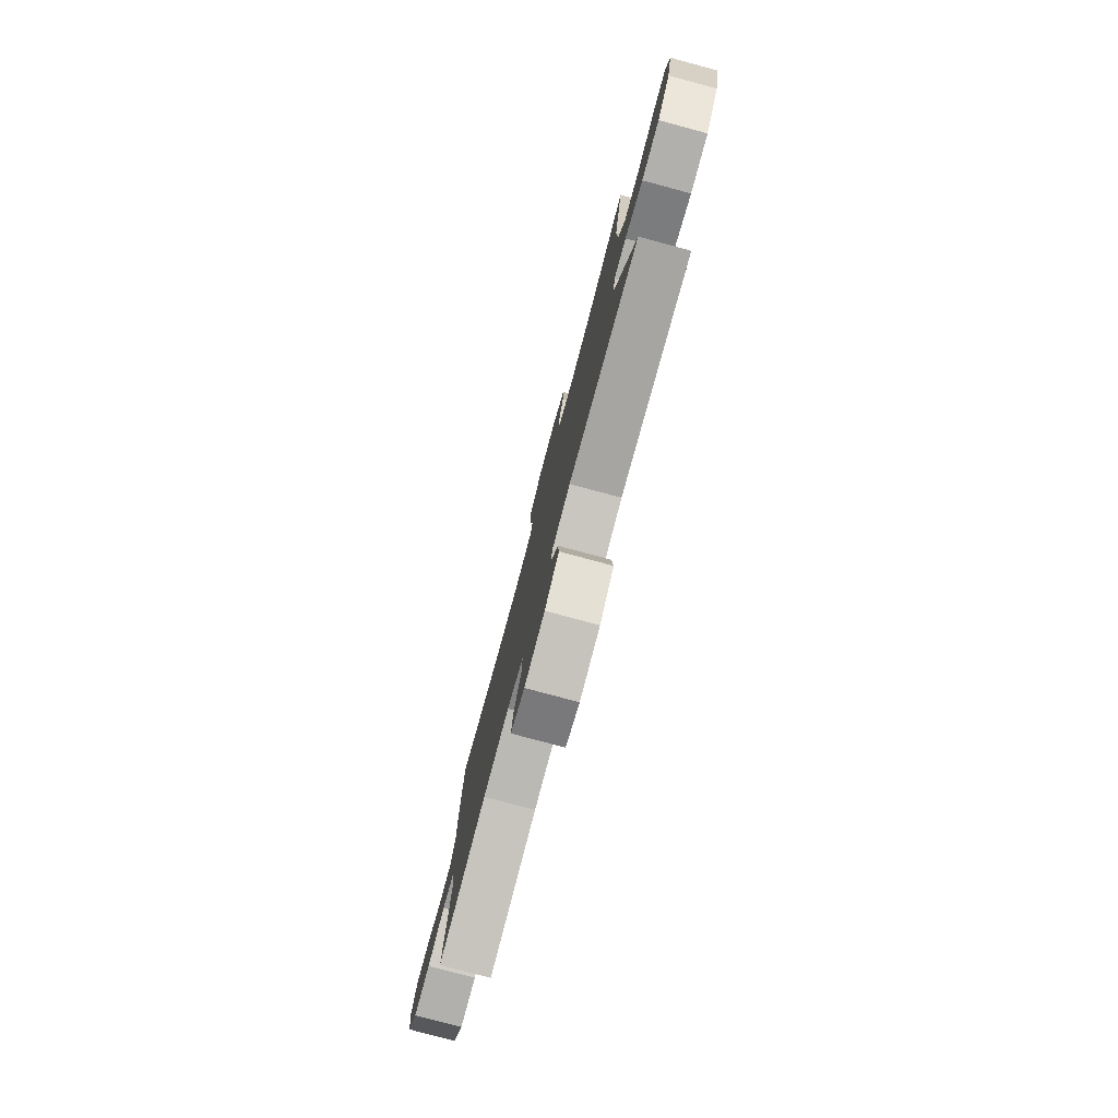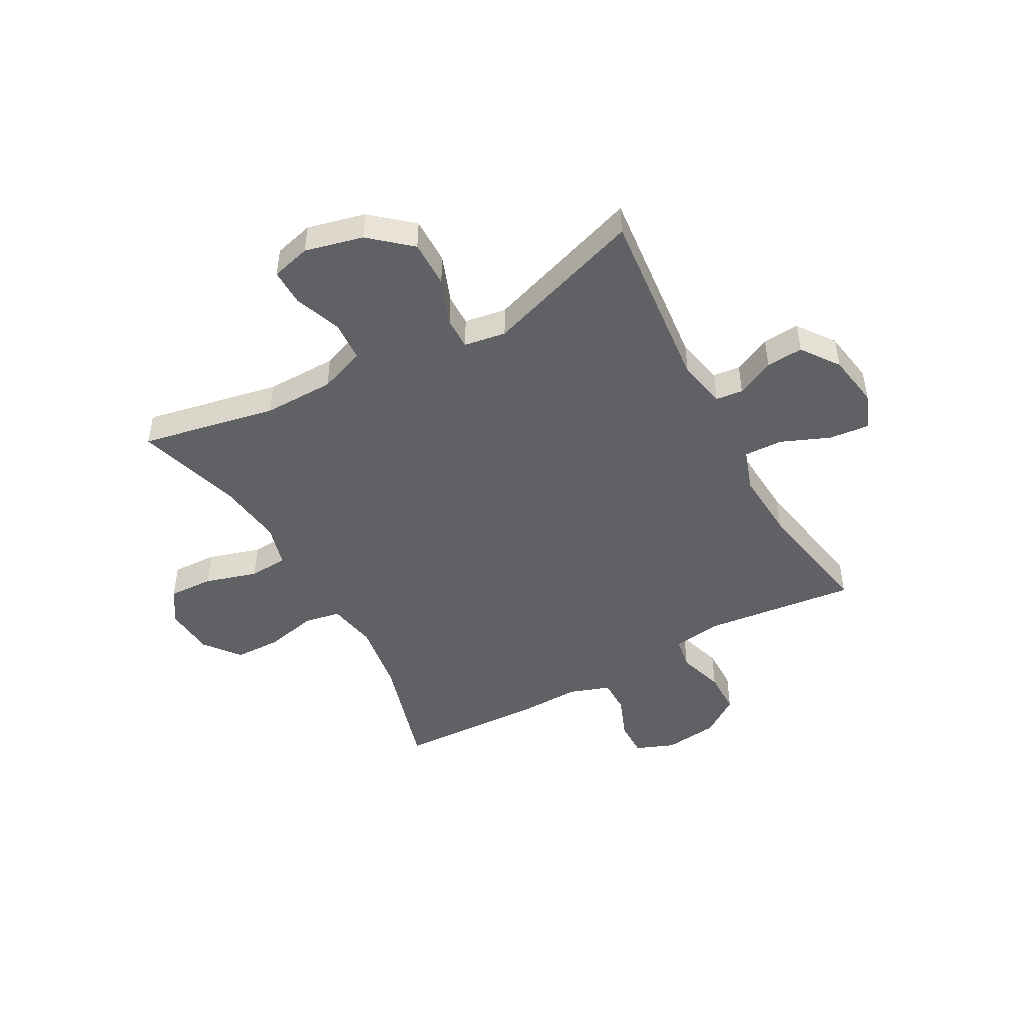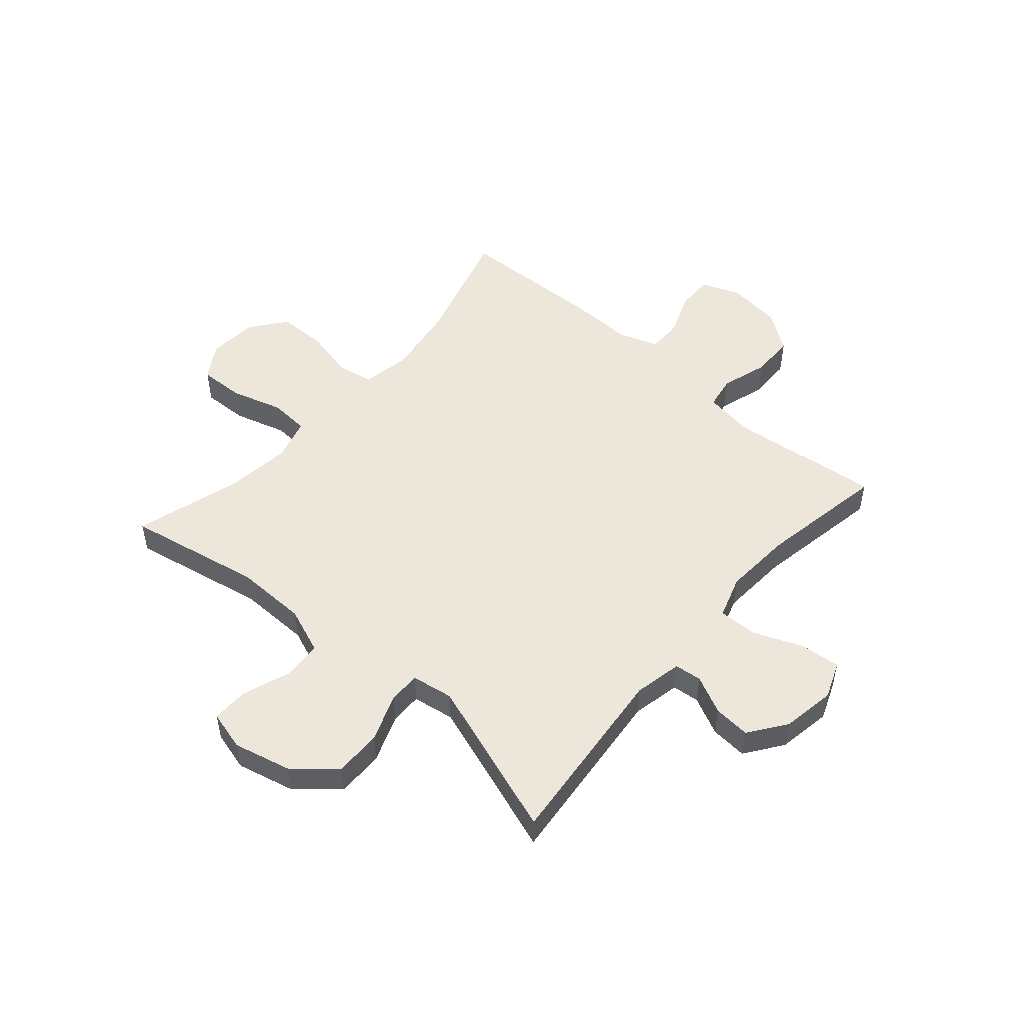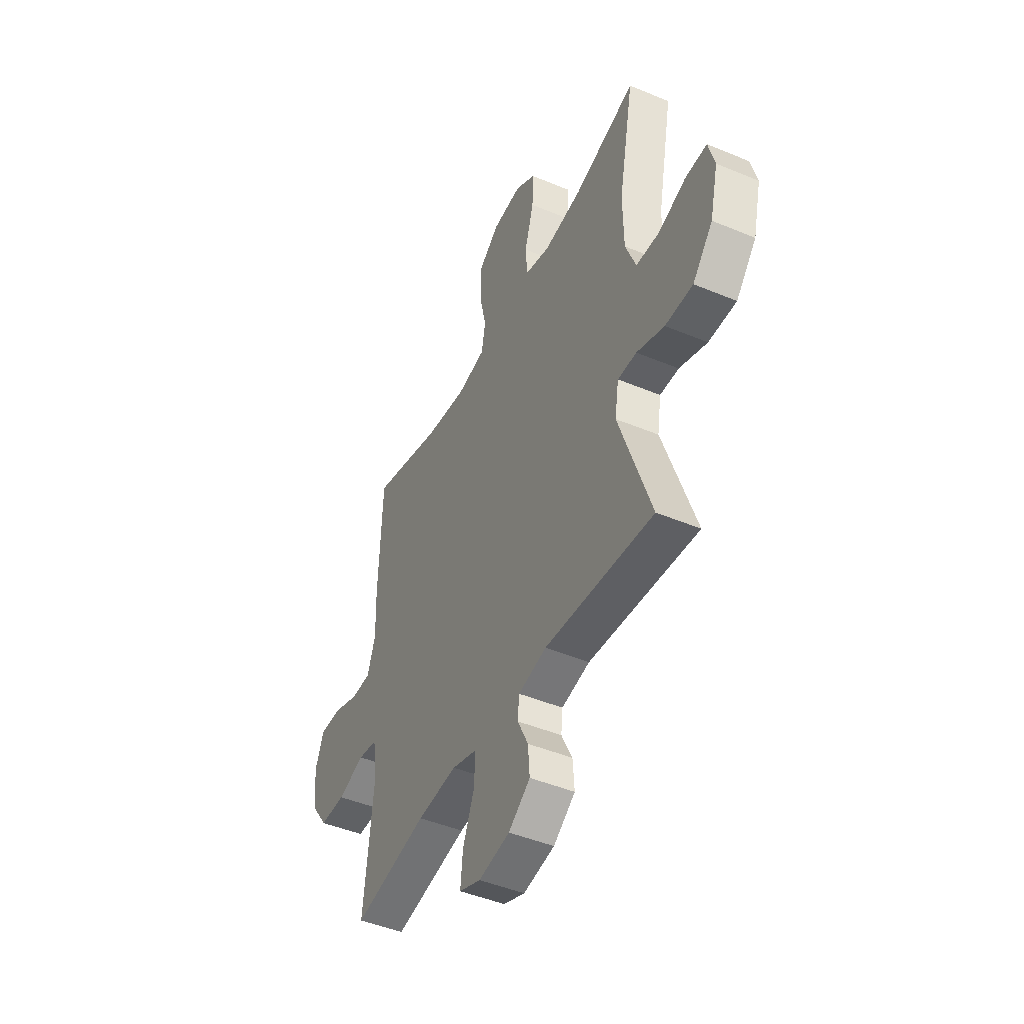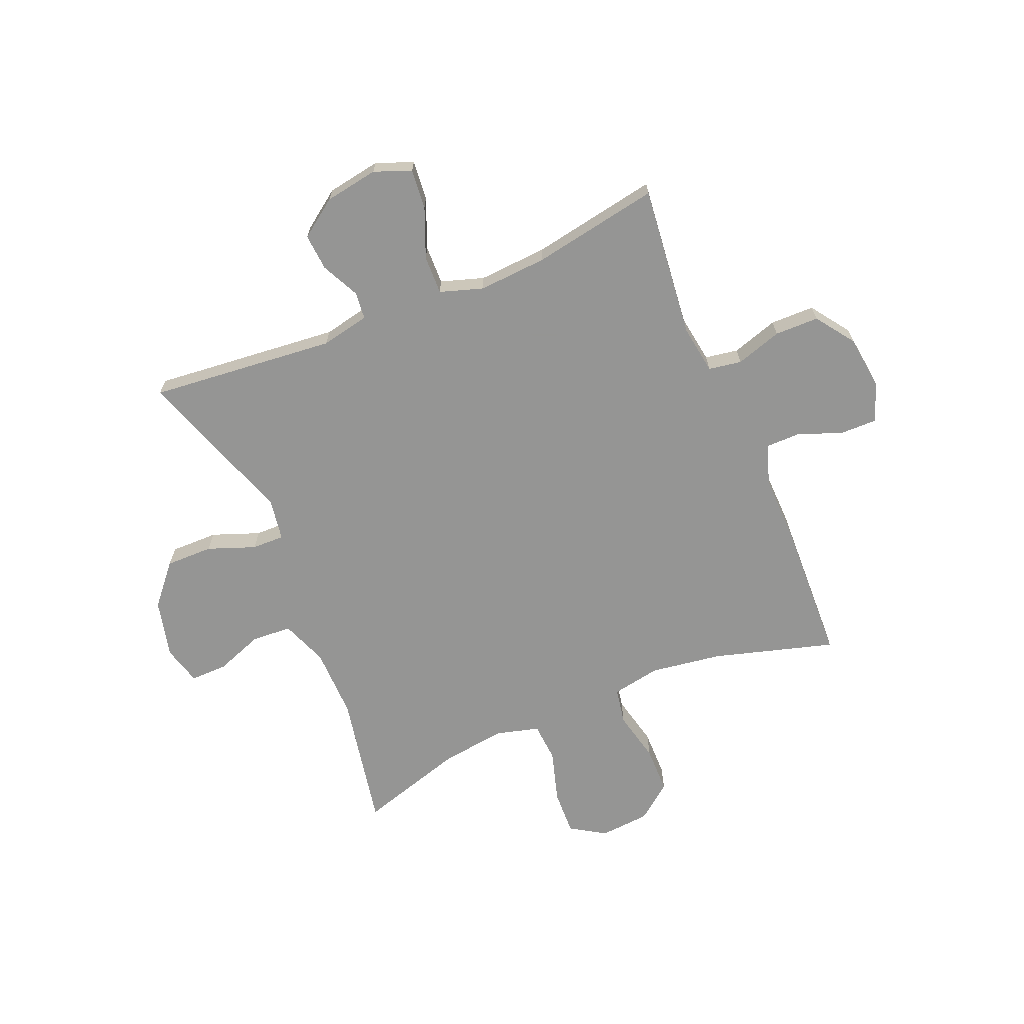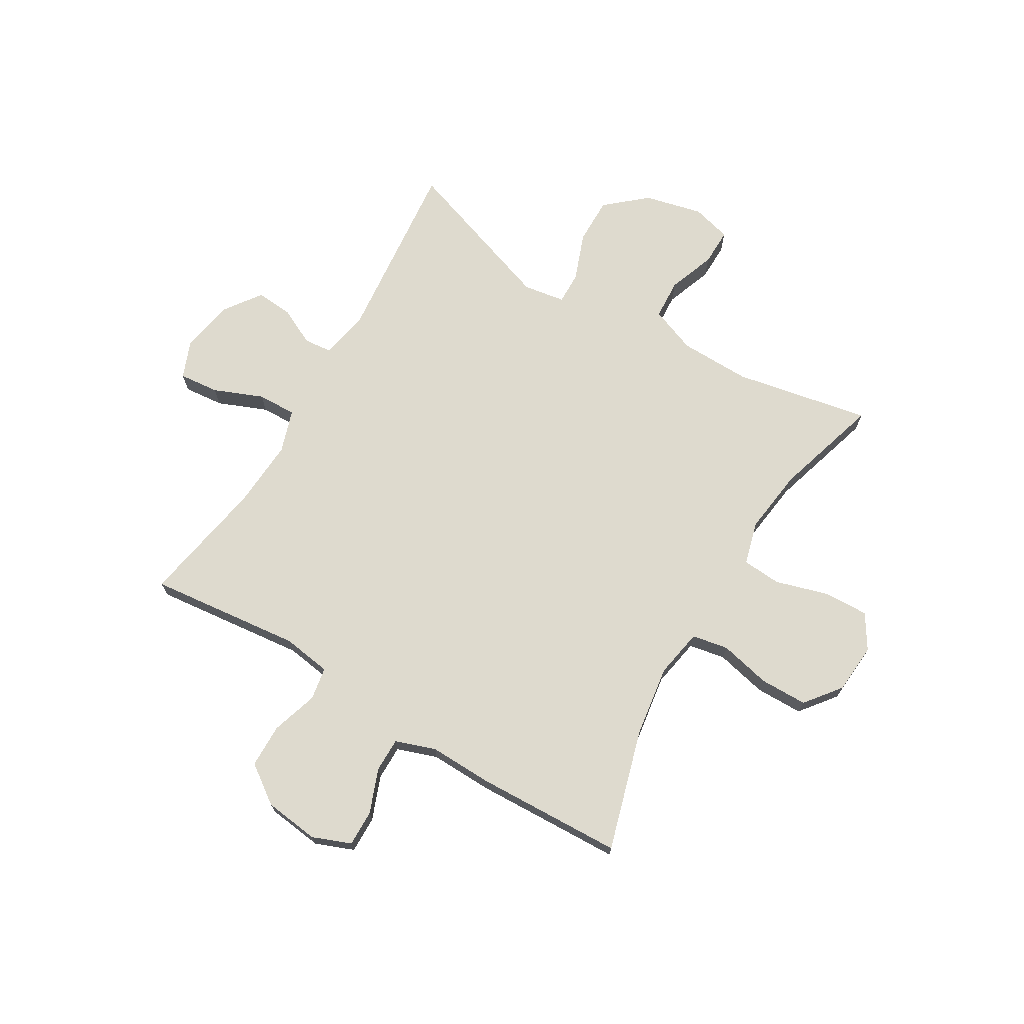
<metadata>
{"format":"obj","ext":"obj","renderer":"f3d","projection":"perspective","resolution":1024,"background":"white","views":[{"elev":-79.4,"azim":75.0,"up":"+Z"},{"elev":-47.1,"azim":118.7,"up":"+Y"},{"elev":51.2,"azim":131.0,"up":"+Y"},{"elev":-46.0,"azim":64.4,"up":"+Z"},{"elev":-67.4,"azim":-157.2,"up":"+Y"},{"elev":71.1,"azim":-59.3,"up":"+Y"}]}
</metadata>
<code>
v 0.5 0.07 0.5
v 0.453 0.07 0.257
v 0.455 0.07 0.129
v 0.487 0.07 0.046
v 0.559 0.07 0.042
v 0.644 0.07 0.073
v 0.71 0.07 0.074
v 0.729 0.07 0.003
v 0.704 0.07 -0.101
v 0.642 0.07 -0.173
v 0.557 0.07 -0.172
v 0.472 0.07 -0.14
v 0.414 0.07 -0.139
v 0.402 0.07 -0.214
v 0.5 0.07 -0.5
v 0.166 0.07 -0.467
v 0.079 0.07 -0.485
v 0.074 0.07 -0.534
v 0.107 0.07 -0.602
v 0.112 0.07 -0.668
v 0.045 0.07 -0.716
v -0.051 0.07 -0.732
v -0.117 0.07 -0.706
v -0.11 0.07 -0.634
v -0.074 0.07 -0.546
v -0.072 0.07 -0.476
v -0.149 0.07 -0.451
v -0.272 0.07 -0.459
v -0.5 0.07 -0.5
v -0.47 0.07 -0.226
v -0.483 0.07 -0.139
v -0.542 0.07 -0.129
v -0.625 0.07 -0.155
v -0.704 0.07 -0.154
v -0.753 0.07 -0.085
v -0.765 0.07 0.013
v -0.738 0.07 0.082
v -0.672 0.07 0.081
v -0.594 0.07 0.051
v -0.532 0.07 0.051
v -0.507 0.07 0.123
v -0.51 0.07 0.237
v -0.5 0.07 0.5
v -0.283 0.07 0.437
v -0.155 0.07 0.418
v -0.067 0.07 0.434
v -0.055 0.07 0.499
v -0.076 0.07 0.591
v -0.075 0.07 0.676
v -0.011 0.07 0.726
v 0.079 0.07 0.733
v 0.141 0.07 0.694
v 0.138 0.07 0.613
v 0.11 0.07 0.519
v 0.115 0.07 0.449
v 0.192 0.07 0.428
v 0.309 0.07 0.443
v 0.5 0 0.5
v 0.453 0 0.257
v 0.455 0 0.129
v 0.487 0 0.046
v 0.559 0 0.042
v 0.644 0 0.073
v 0.71 0 0.074
v 0.729 0 0.003
v 0.704 0 -0.101
v 0.642 0 -0.173
v 0.557 0 -0.172
v 0.472 0 -0.14
v 0.414 0 -0.139
v 0.402 0 -0.214
v 0.5 0 -0.5
v 0.166 0 -0.467
v 0.079 0 -0.485
v 0.074 0 -0.534
v 0.107 0 -0.602
v 0.112 0 -0.668
v 0.045 0 -0.716
v -0.051 0 -0.732
v -0.117 0 -0.706
v -0.11 0 -0.634
v -0.074 0 -0.546
v -0.072 0 -0.476
v -0.149 0 -0.451
v -0.272 0 -0.459
v -0.5 0 -0.5
v -0.47 0 -0.226
v -0.483 0 -0.139
v -0.542 0 -0.129
v -0.625 0 -0.155
v -0.704 0 -0.154
v -0.753 0 -0.085
v -0.765 0 0.013
v -0.738 0 0.082
v -0.672 0 0.081
v -0.594 0 0.051
v -0.532 0 0.051
v -0.507 0 0.123
v -0.51 0 0.237
v -0.5 0 0.5
v -0.283 0 0.437
v -0.155 0 0.418
v -0.067 0 0.434
v -0.055 0 0.499
v -0.076 0 0.591
v -0.075 0 0.676
v -0.011 0 0.726
v 0.079 0 0.733
v 0.141 0 0.694
v 0.138 0 0.613
v 0.11 0 0.519
v 0.115 0 0.449
v 0.192 0 0.428
v 0.309 0 0.443
f 51 52 53 54
f 51 54 55
f 50 51 55
f 47 48 49 50
f 46 47 50 55
f 45 46 55 56
f 41 42 43 44
f 40 41 44 45
f 36 37 38 39
f 36 39 40
f 35 36 40
f 32 33 34 35
f 31 32 35 40
f 28 29 30
f 27 28 30 31
f 26 27 31 40
f 22 23 24 25
f 22 25 26
f 21 22 26
f 18 19 20 21
f 17 18 21 26
f 16 17 26 40
f 14 15 16 40
f 9 10 11 12
f 9 12 13
f 8 9 13
f 5 6 7 8
f 4 5 8 13
f 3 4 13
f 2 3 13 14
f 57 1 2
f 56 57 2 14
f 14 40 45 56
f 111 110 109 108
f 112 111 108
f 112 108 107
f 107 106 105 104
f 112 107 104 103
f 113 112 103 102
f 101 100 99 98
f 102 101 98 97
f 96 95 94 93
f 97 96 93
f 97 93 92
f 92 91 90 89
f 97 92 89 88
f 87 86 85
f 88 87 85 84
f 97 88 84 83
f 82 81 80 79
f 83 82 79
f 83 79 78
f 78 77 76 75
f 83 78 75 74
f 97 83 74 73
f 97 73 72 71
f 69 68 67 66
f 70 69 66
f 70 66 65
f 65 64 63 62
f 70 65 62 61
f 70 61 60
f 71 70 60 59
f 59 58 114
f 71 59 114 113
f 113 102 97 71
f 1 58 59 2
f 2 59 60 3
f 3 60 61 4
f 4 61 62 5
f 5 62 63 6
f 6 63 64 7
f 7 64 65 8
f 8 65 66 9
f 9 66 67 10
f 10 67 68 11
f 11 68 69 12
f 12 69 70 13
f 13 70 71 14
f 14 71 72 15
f 15 72 73 16
f 16 73 74 17
f 17 74 75 18
f 18 75 76 19
f 19 76 77 20
f 20 77 78 21
f 21 78 79 22
f 22 79 80 23
f 23 80 81 24
f 24 81 82 25
f 25 82 83 26
f 26 83 84 27
f 27 84 85 28
f 28 85 86 29
f 29 86 87 30
f 30 87 88 31
f 31 88 89 32
f 32 89 90 33
f 33 90 91 34
f 34 91 92 35
f 35 92 93 36
f 36 93 94 37
f 37 94 95 38
f 38 95 96 39
f 39 96 97 40
f 40 97 98 41
f 41 98 99 42
f 42 99 100 43
f 43 100 101 44
f 44 101 102 45
f 45 102 103 46
f 46 103 104 47
f 47 104 105 48
f 48 105 106 49
f 49 106 107 50
f 50 107 108 51
f 51 108 109 52
f 52 109 110 53
f 53 110 111 54
f 54 111 112 55
f 55 112 113 56
f 56 113 114 57
f 57 114 58 1

</code>
